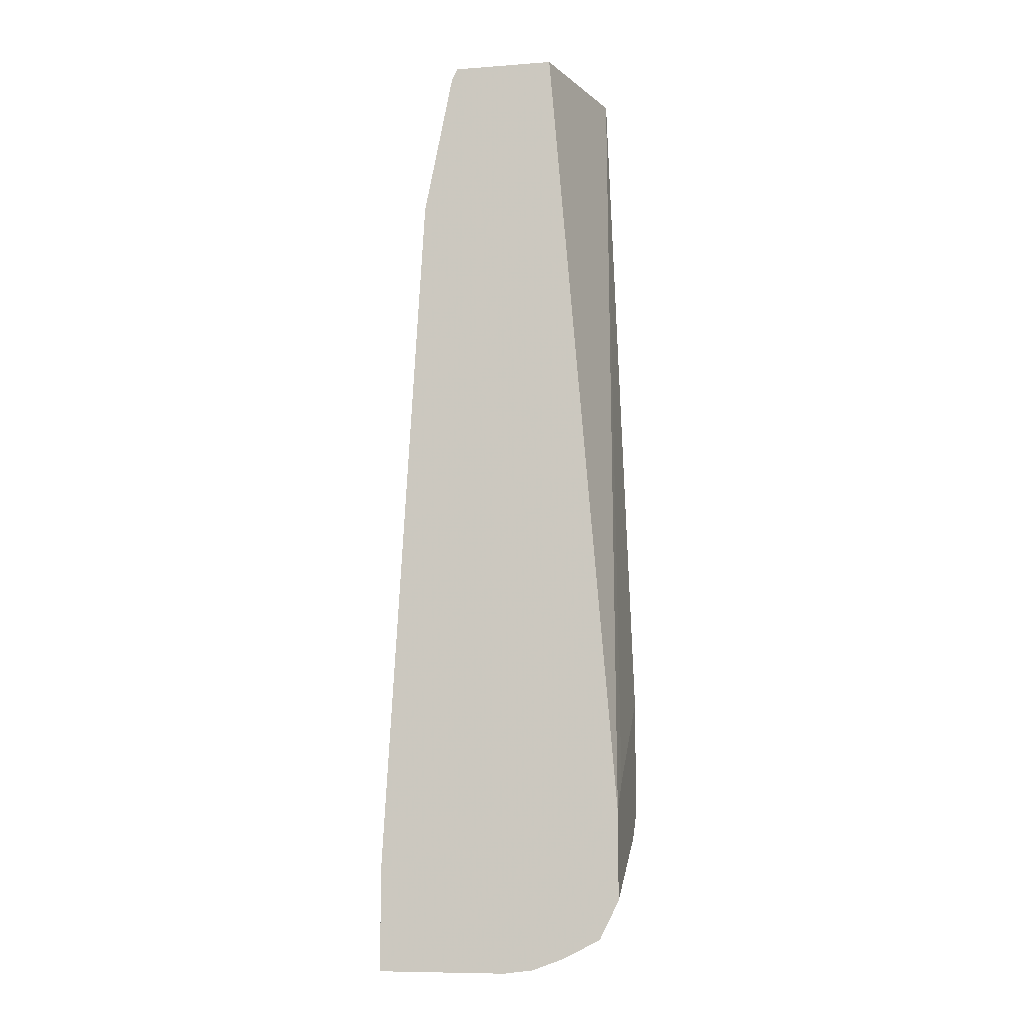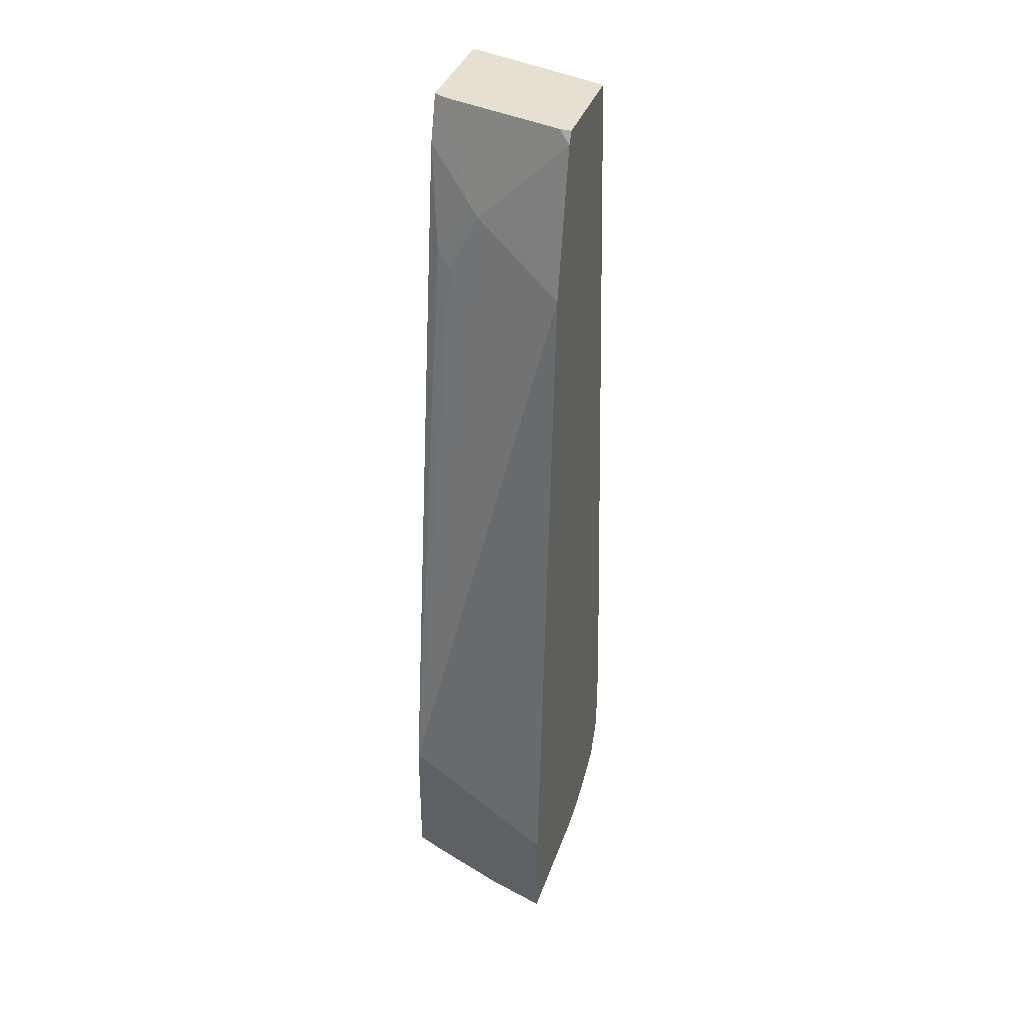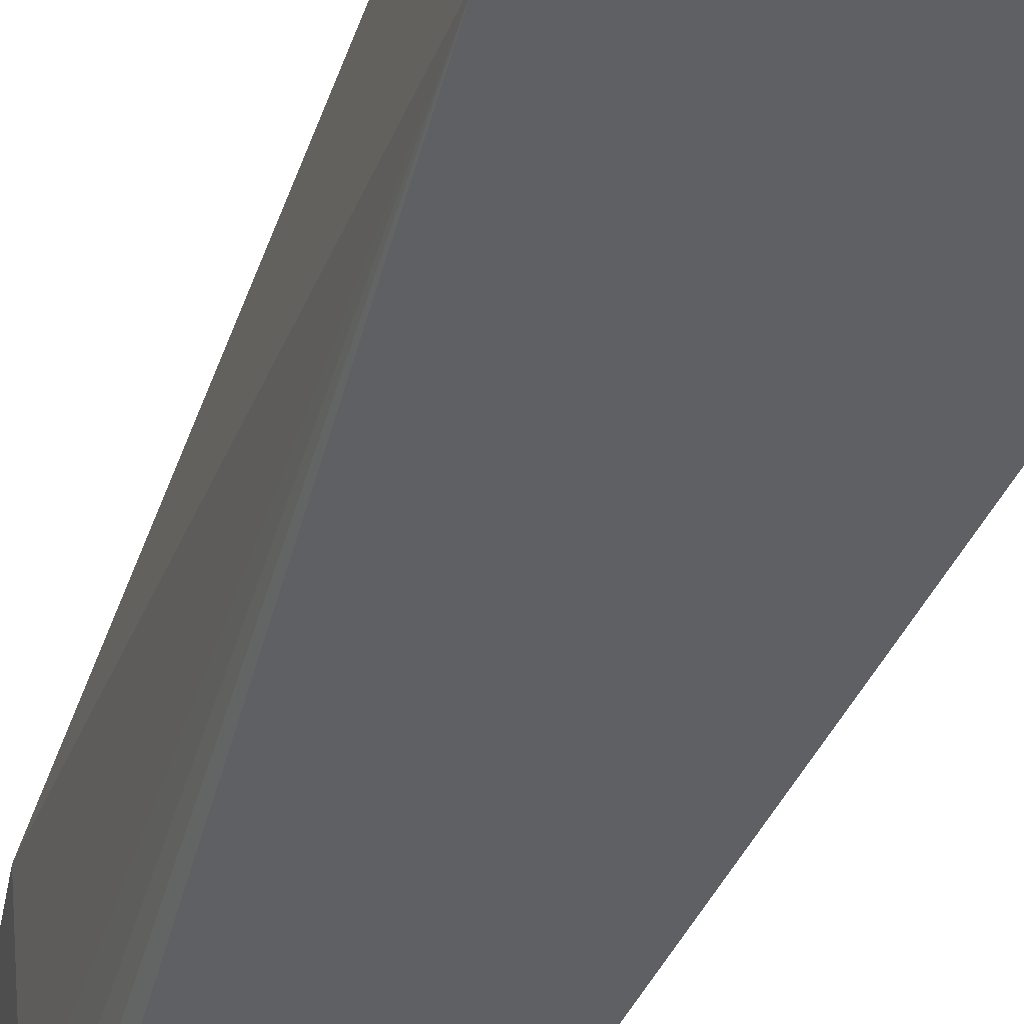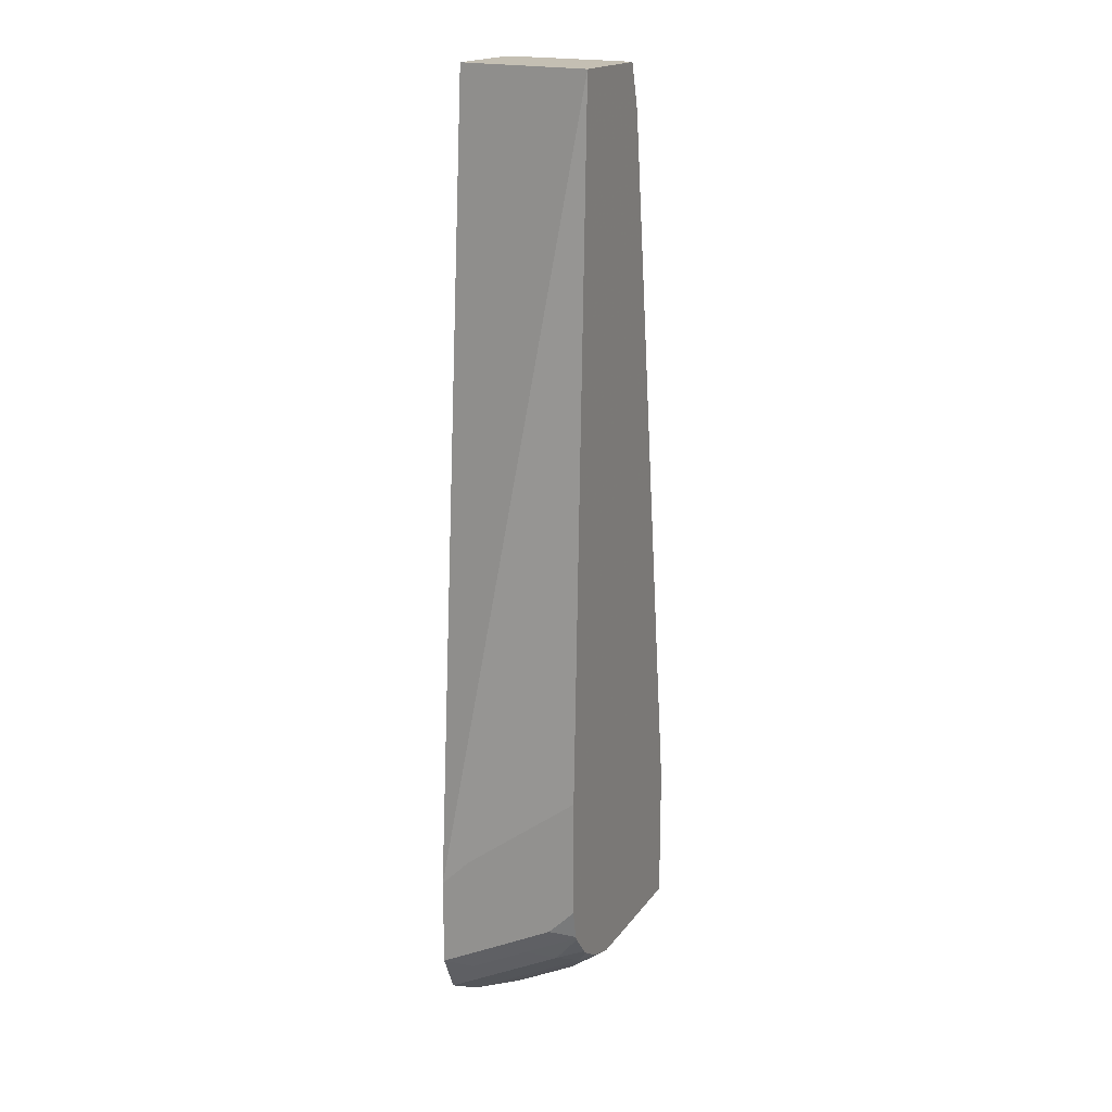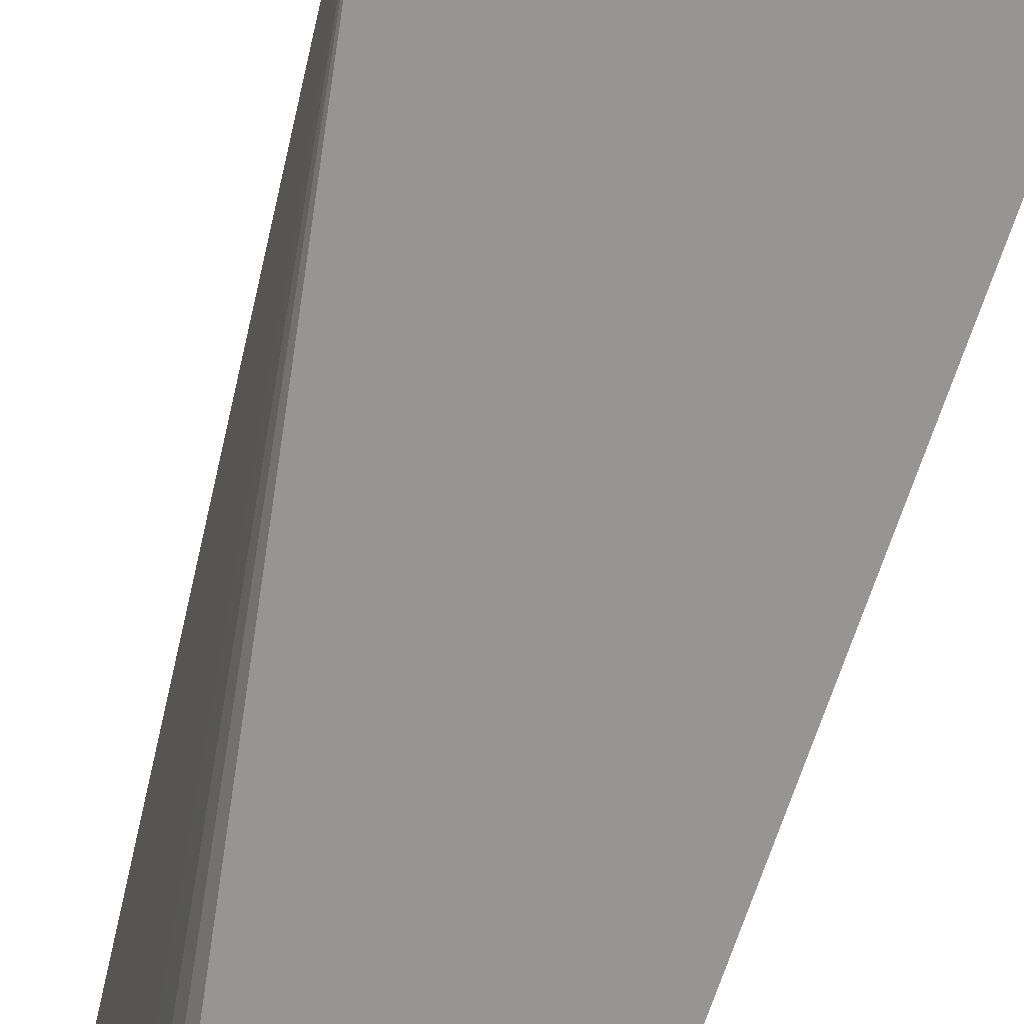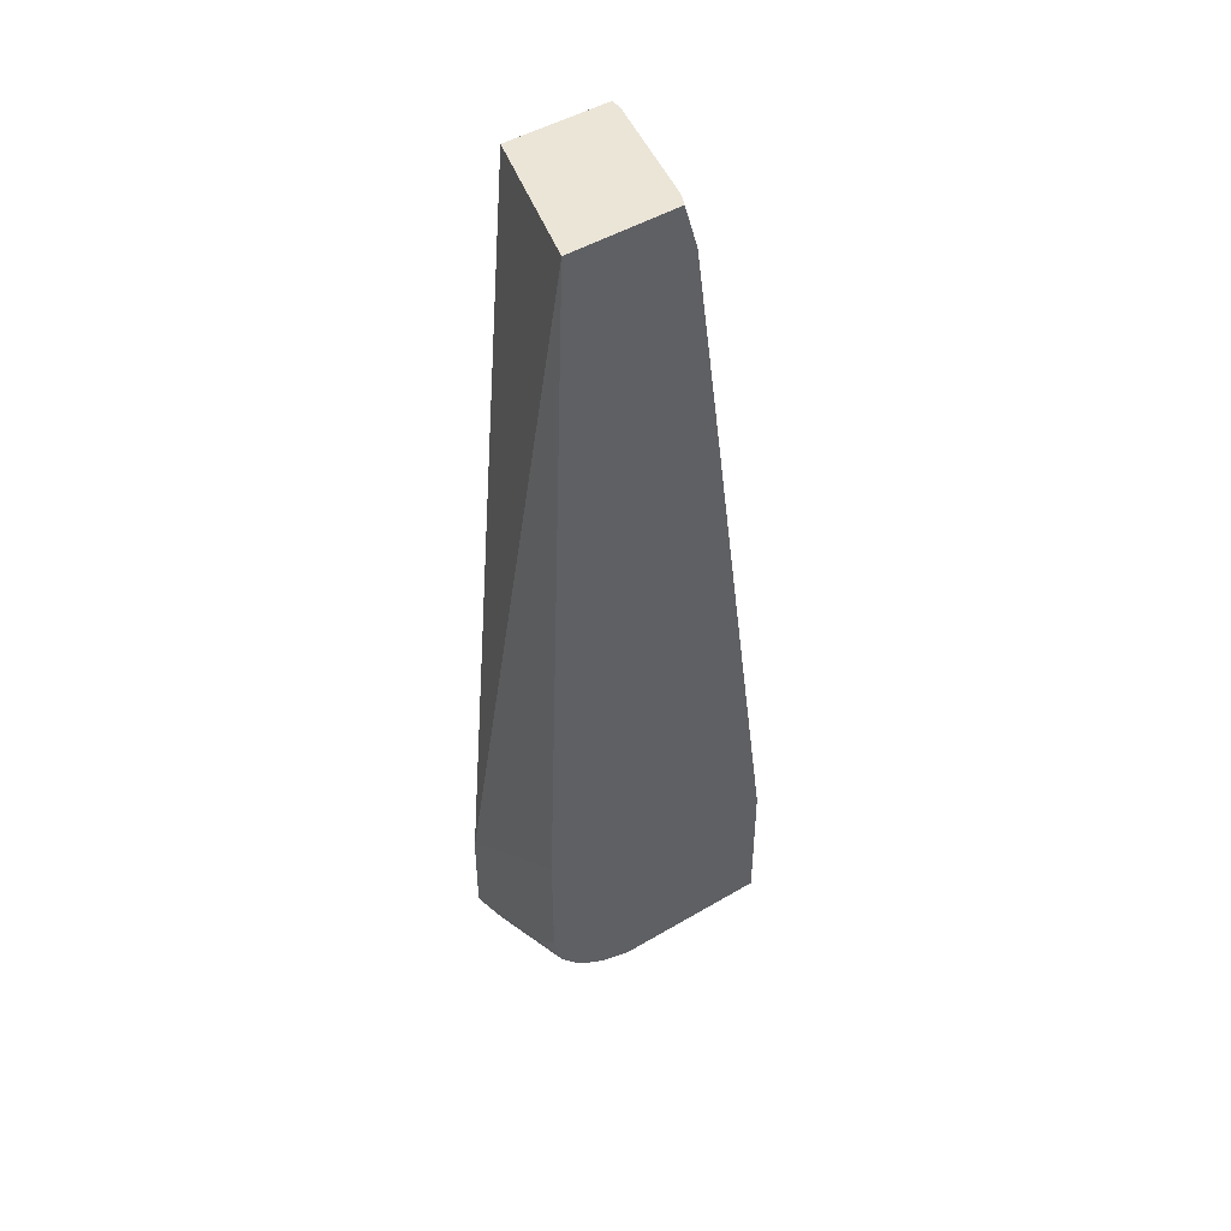
<metadata>
{"format":"obj","ext":"obj","renderer":"f3d","projection":"perspective","resolution":1024,"background":"white","views":[{"elev":-9.0,"azim":-168.7,"up":"+Z"},{"elev":37.6,"azim":108.3,"up":"+Z"},{"elev":-44.6,"azim":158.1,"up":"+Y"},{"elev":17.8,"azim":-66.7,"up":"+Z"},{"elev":-67.5,"azim":163.9,"up":"+Y"},{"elev":45.8,"azim":-35.1,"up":"+Z"}]}
</metadata>
<code>
v -0.8681 -0.2055 -0.2096
v -0.8681 -0.1321 -0.2642
v -0.8681 -0.2055 -0.2851
v -0.8512 -0.2055 0.2338
v -0.8681 -0.1133 -0.283
v -0.8681 -0.1887 -0.3019
v -0.8639 -0.2055 -0.304
v -0.7816 -0.2055 0.2338
v -0.8246 -0.1133 0.2338
v -0.8681 -0.1133 -0.3396
v -0.8681 -0.151 -0.3208
v -0.8634 -0.1321 -0.342
v -0.8634 -0.1698 -0.3231
v -0.8632 -0.2055 -0.3054
v -0.779 -0.2003 0.2338
v -0.773 -0.2055 0.2055
v -0.7585 -0.1133 0.2338
v -0.8618 -0.1133 -0.3523
v -0.8555 -0.1133 -0.3647
v -0.8555 -0.151 -0.346
v -0.8555 -0.1887 -0.3271
v -0.8624 -0.2055 -0.3068
v -0.7788 -0.1998 0.2338
v -0.7596 -0.1981 0.1415
v -0.7596 -0.1793 0.1793
v -0.7774 -0.196 0.2338
v -0.7549 -0.2055 0.07545
v -0.7585 -0.1205 0.2338
v -0.7549 -0.1133 0.2265
v -0.8429 -0.1133 -0.3711
v -0.8398 -0.1227 -0.3727
v -0.8398 -0.1415 -0.3633
v -0.8398 -0.1981 -0.335
v -0.8472 -0.2055 -0.3239
v -0.8499 -0.2055 -0.3215
v -0.7549 -0.1887 0.1321
v -0.7095 -0.2055 -0.2558
v -0.7549 -0.151 0.1887
v -0.7549 -0.1321 0.2076
v -0.7549 -0.1698 0.1698
v -0.7361 -0.1133 0.1321
v -0.8304 -0.1133 -0.3774
v -0.8209 -0.1415 -0.3727
v -0.8304 -0.151 -0.3656
v -0.8115 -0.1133 -0.3844
v -0.8304 -0.1887 -0.3468
v -0.8304 -0.2055 -0.3341
v -0.8324 -0.2055 -0.3331
v -0.7095 -0.2055 -0.3435
v -0.7095 -0.2038 -0.2566
v -0.7095 -0.2013 -0.2579
v -0.7095 -0.1133 -0.3208
v -0.8113 -0.1133 -0.3845
v -0.8115 -0.1321 -0.3774
v -0.7095 -0.1481 -0.3732
v -0.7095 -0.1698 -0.3624
v -0.8209 -0.1793 -0.3538
v -0.8115 -0.2055 -0.3407
v -0.7095 -0.1916 -0.3514
v -0.7095 -0.1133 -0.3869
v -0.7926 -0.1133 -0.3869
v -0.7095 -0.1748 -0.3599
f 33 48 34
f 25 36 40
f 33 46 47
f 33 47 48
f 32 46 33
f 31 45 43
f 31 42 45
f 31 44 32
f 31 43 44
f 30 42 31
f 29 39 41
f 25 40 38
f 32 44 46
f 24 36 25
f 25 29 28
f 25 39 29
f 25 38 39
f 24 37 36
f 24 27 37
f 21 35 22
f 21 34 35
f 20 33 21
f 20 32 33
f 20 31 32
f 36 37 40
f 19 31 20
f 25 28 26
f 37 41 40
f 43 55 56
f 37 59 62
f 19 30 31
f 57 59 58
f 57 62 59
f 56 62 57
f 55 61 60
f 54 61 55
f 53 61 54
f 49 58 59
f 46 58 47
f 46 57 58
f 43 46 44
f 43 57 46
f 43 56 57
f 43 54 55
f 43 53 54
f 43 45 53
f 41 51 52
f 41 50 51
f 38 41 39
f 38 40 41
f 37 50 41
f 37 51 50
f 37 52 51
f 37 60 52
f 37 55 60
f 37 56 55
f 37 62 56
f 37 49 59
f 17 28 29
f 21 33 34
f 16 26 23
f 4 28 17
f 4 26 28
f 4 23 26
f 4 15 23
f 4 8 15
f 3 6 7
f 2 4 5
f 1 4 2
f 1 8 4
f 1 16 8
f 1 27 16
f 1 37 27
f 1 49 37
f 1 58 49
f 1 47 58
f 1 48 47
f 1 35 34
f 1 22 35
f 1 14 22
f 1 7 14
f 1 3 7
f 1 6 3
f 1 11 6
f 1 10 11
f 1 5 10
f 1 2 5
f 16 27 24
f 4 17 9
f 4 9 5
f 1 34 48
f 5 17 29
f 16 25 26
f 5 9 17
f 16 24 25
f 15 16 23
f 14 21 22
f 13 21 14
f 12 20 21
f 12 19 20
f 12 18 19
f 10 12 11
f 10 18 12
f 8 16 15
f 7 13 14
f 12 21 13
f 7 11 12
f 5 41 52
f 5 29 41
f 7 12 13
f 5 52 60
f 5 60 61
f 5 61 53
f 5 53 45
f 5 42 30
f 5 30 19
f 5 19 18
f 5 18 10
f 6 11 7
f 5 45 42

</code>
